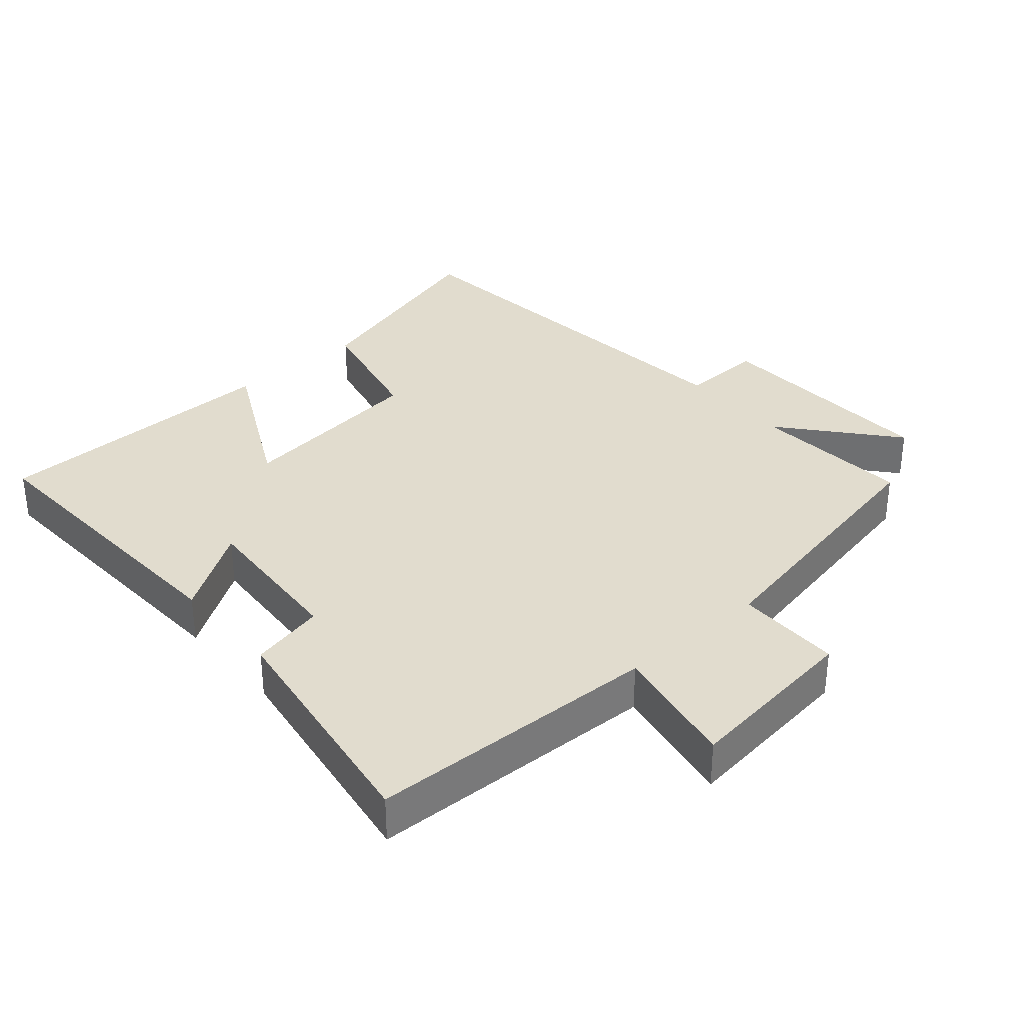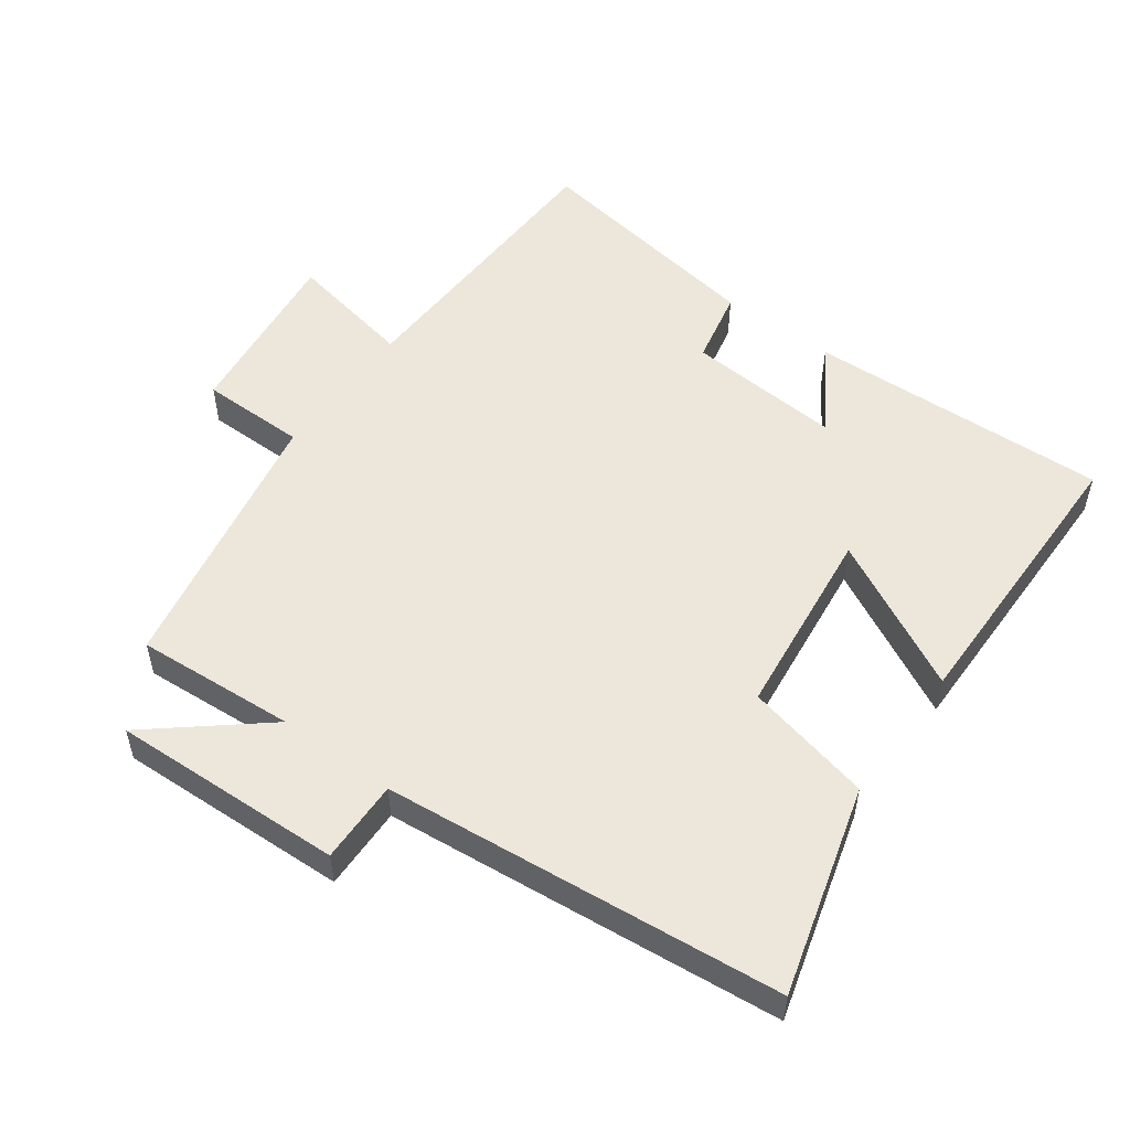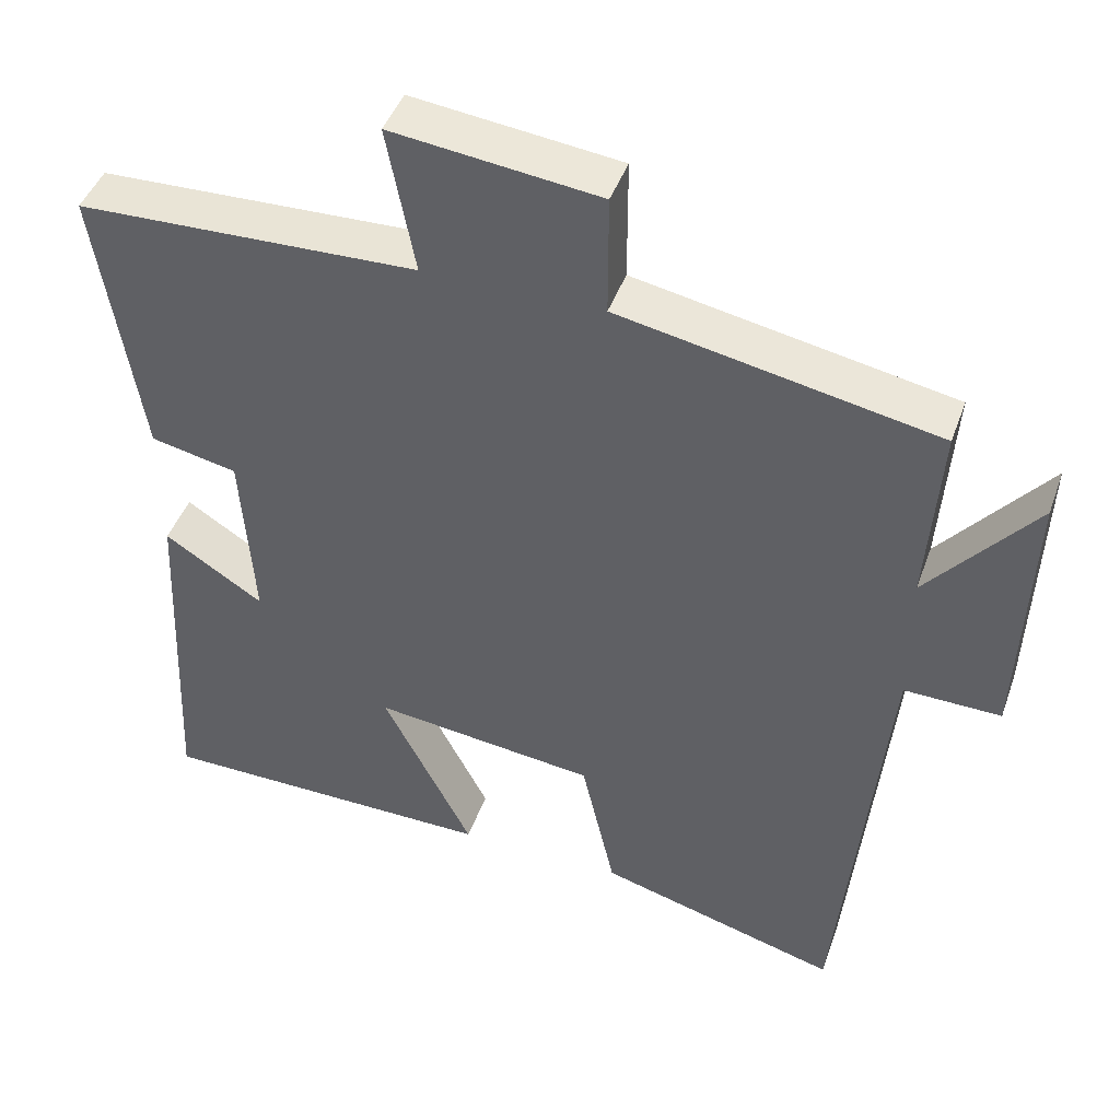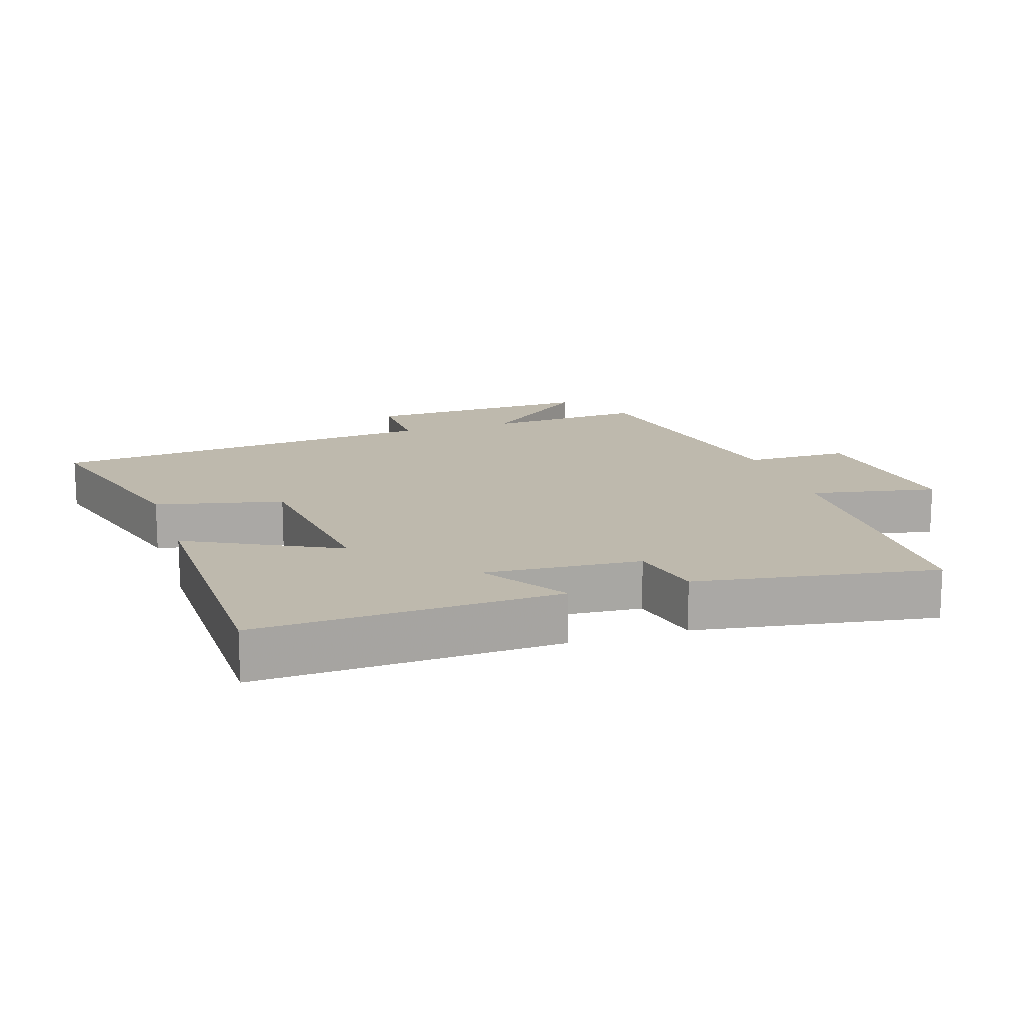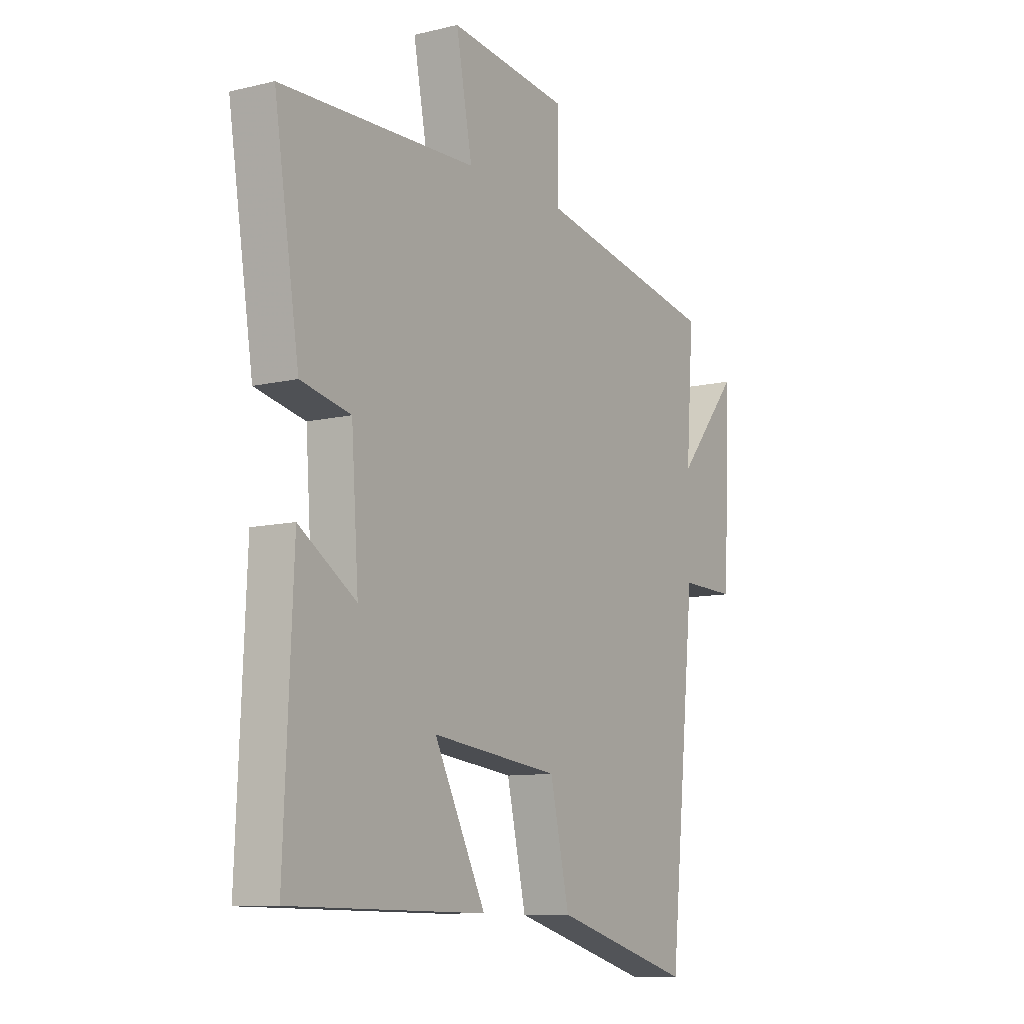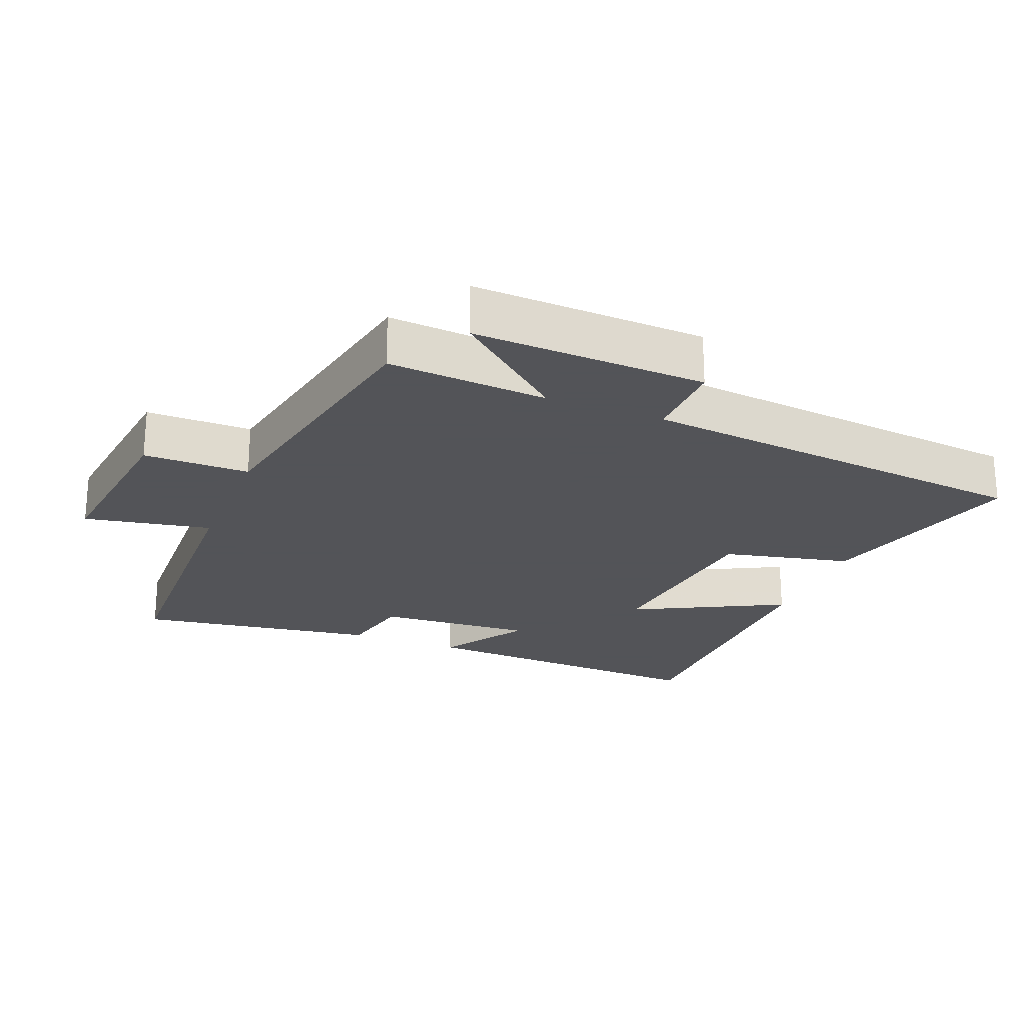
<metadata>
{"format":"obj","ext":"obj","renderer":"f3d","projection":"perspective","resolution":1024,"background":"white","views":[{"elev":34.0,"azim":-41.0,"up":"+Y"},{"elev":53.2,"azim":126.3,"up":"+Y"},{"elev":44.4,"azim":19.0,"up":"+Z"},{"elev":15.2,"azim":-107.9,"up":"+Y"},{"elev":-9.9,"azim":-58.1,"up":"+Z"},{"elev":-23.4,"azim":68.2,"up":"+Y"}]}
</metadata>
<code>
v -0.52 0.07 -0.495
v -0.5 0.07 -0.045
v -0.373 0.07 -0.127
v -0.389 0.07 0.105
v -0.5 0.07 0.129
v -0.556 0.07 0.486
v -0.12 0.07 0.5
v -0.156 0.07 0.689
v 0.11 0.07 0.657
v 0.11 0.07 0.5
v 0.517 0.07 0.421
v 0.5 0.07 0.183
v 0.638 0.07 0.348
v 0.624 0.07 0.002
v 0.5 0.07 0.005
v 0.44 0.07 -0.588
v 0.13 0.07 -0.5
v 0.087 0.07 -0.31
v -0.199 0.07 -0.276
v -0.084 0.07 -0.5
v -0.52 0 -0.495
v -0.5 0 -0.045
v -0.373 0 -0.127
v -0.389 0 0.105
v -0.5 0 0.129
v -0.556 0 0.486
v -0.12 0 0.5
v -0.156 0 0.689
v 0.11 0 0.657
v 0.11 0 0.5
v 0.517 0 0.421
v 0.5 0 0.183
v 0.638 0 0.348
v 0.624 0 0.002
v 0.5 0 0.005
v 0.44 0 -0.588
v 0.13 0 -0.5
v 0.087 0 -0.31
v -0.199 0 -0.276
v -0.084 0 -0.5
f 1 2 3
f 20 1 3
f 19 20 3
f 18 19 3 4
f 15 16 17 18
f 15 18 4
f 12 13 14 15
f 5 6 7
f 4 5 7
f 15 4 7
f 12 15 7
f 10 11 12 7
f 7 8 9 10
f 23 22 21
f 23 21 40
f 23 40 39
f 24 23 39 38
f 38 37 36 35
f 24 38 35
f 35 34 33 32
f 27 26 25
f 27 25 24
f 27 24 35
f 27 35 32
f 27 32 31 30
f 30 29 28 27
f 1 21 22 2
f 2 22 23 3
f 3 23 24 4
f 4 24 25 5
f 5 25 26 6
f 6 26 27 7
f 7 27 28 8
f 8 28 29 9
f 9 29 30 10
f 10 30 31 11
f 11 31 32 12
f 12 32 33 13
f 13 33 34 14
f 14 34 35 15
f 15 35 36 16
f 16 36 37 17
f 17 37 38 18
f 18 38 39 19
f 19 39 40 20
f 20 40 21 1

</code>
